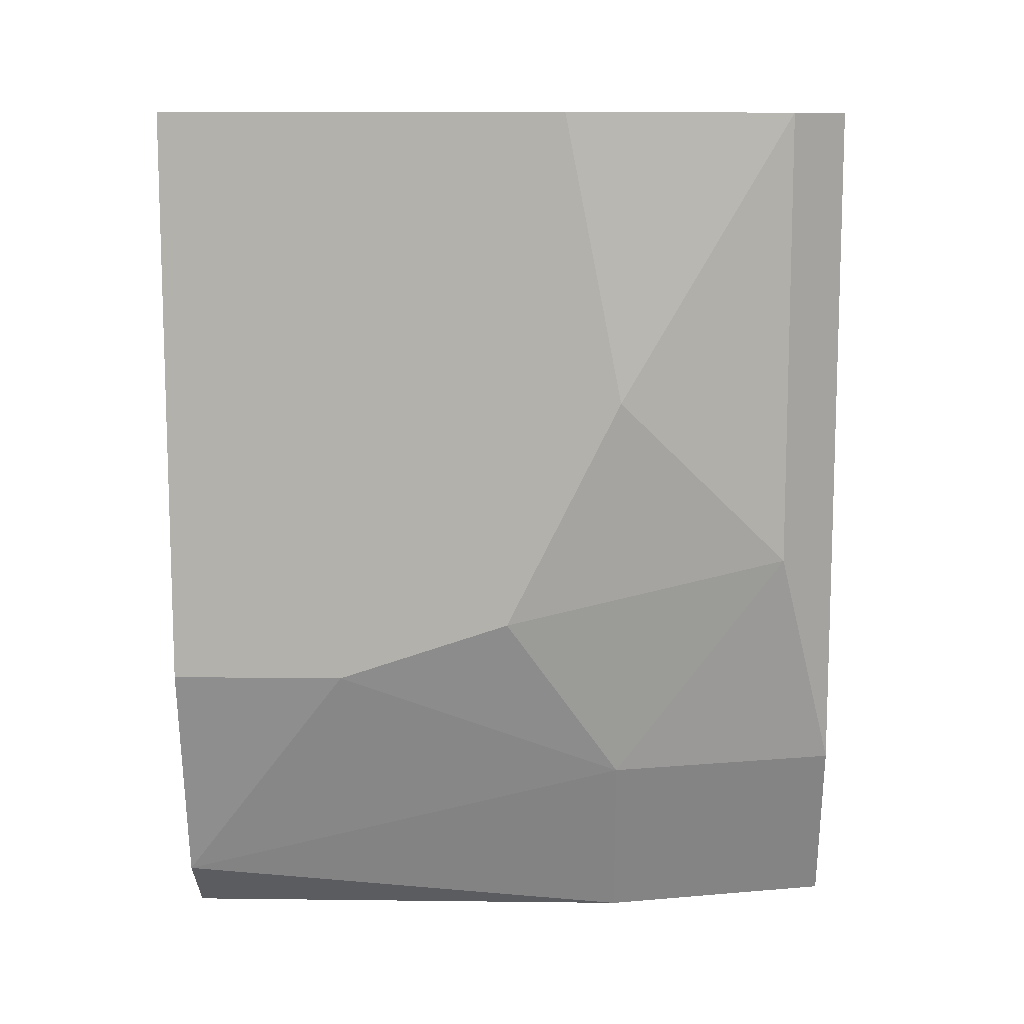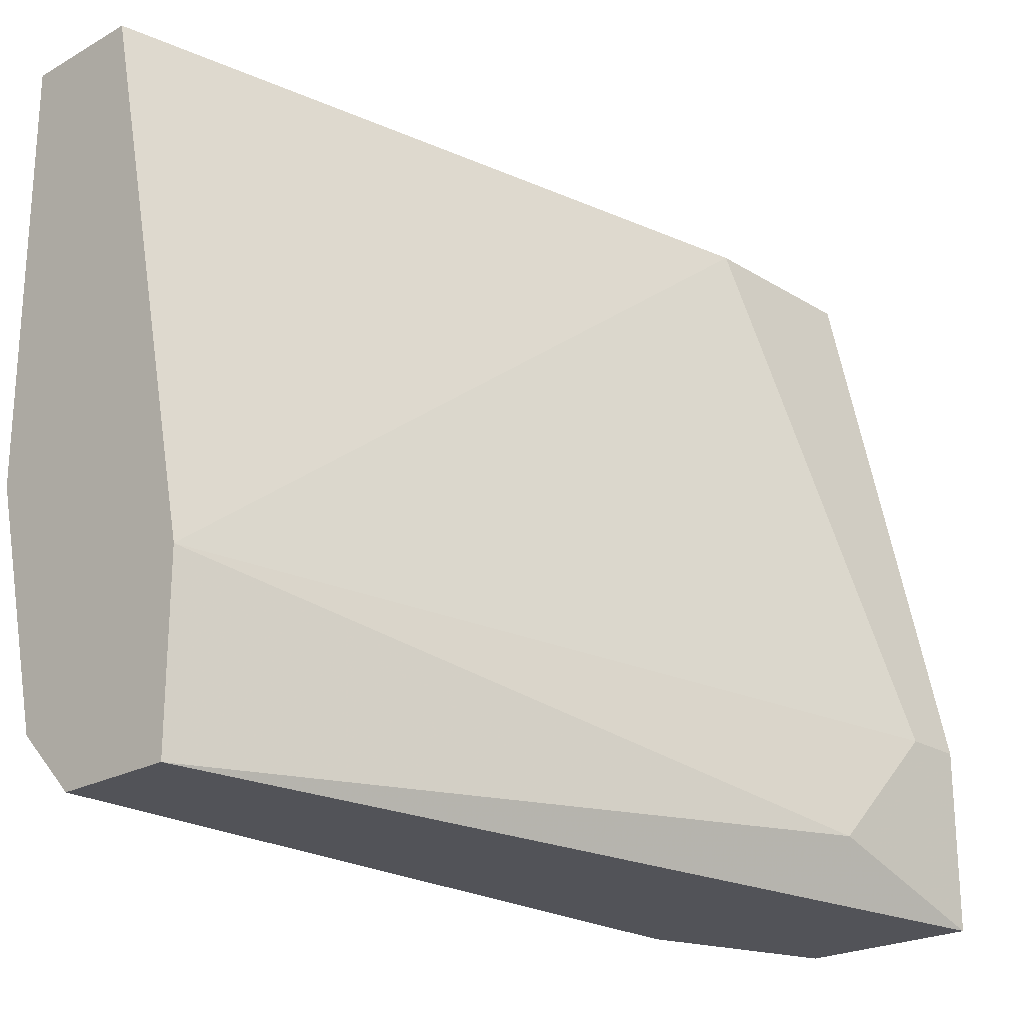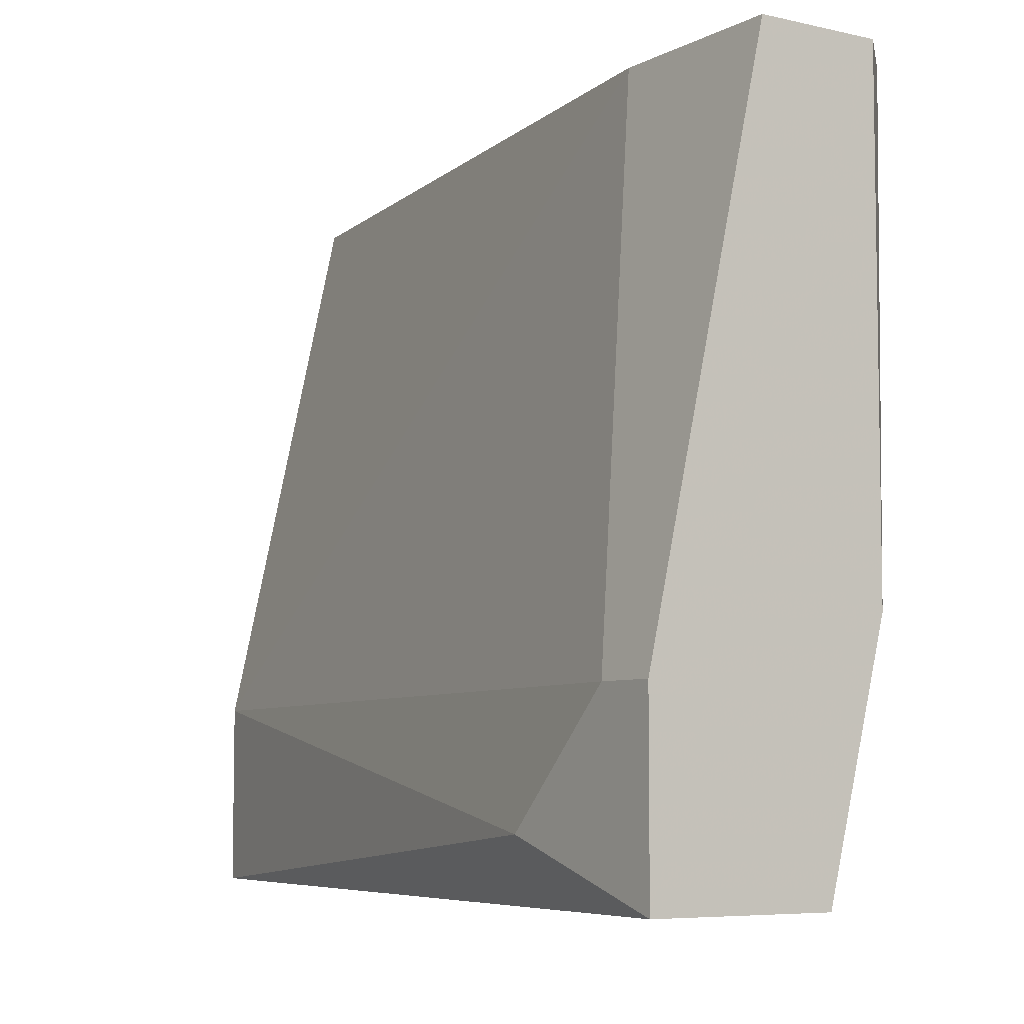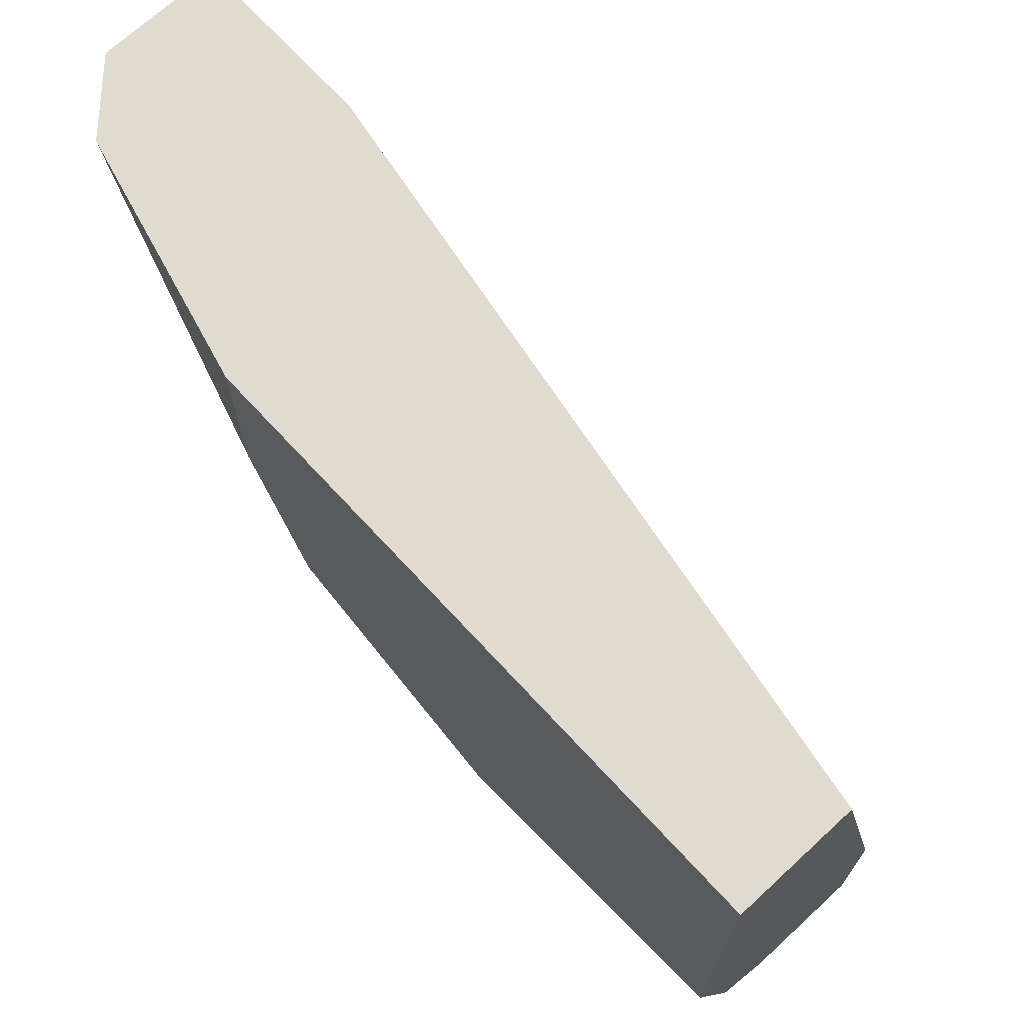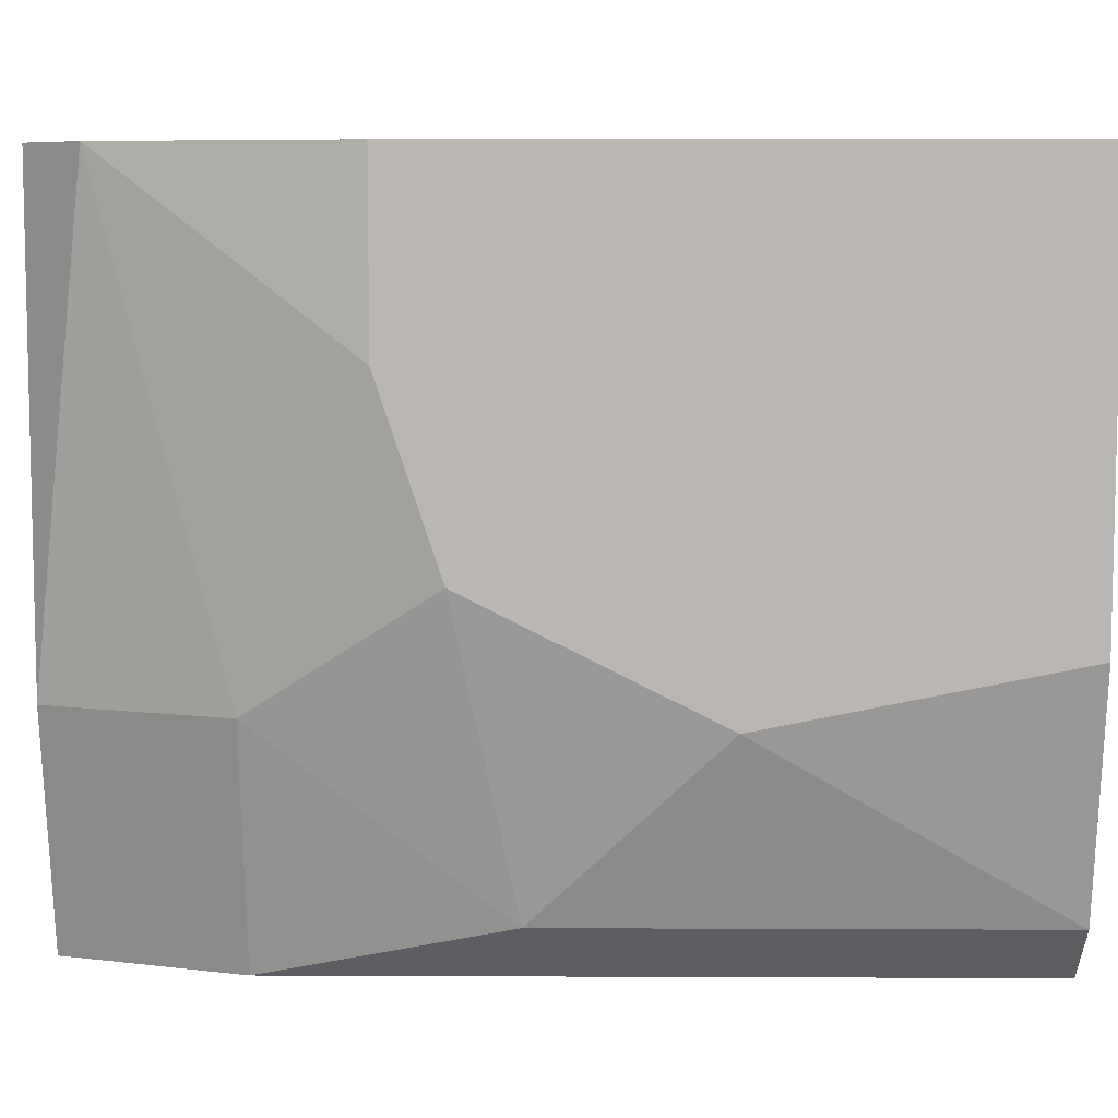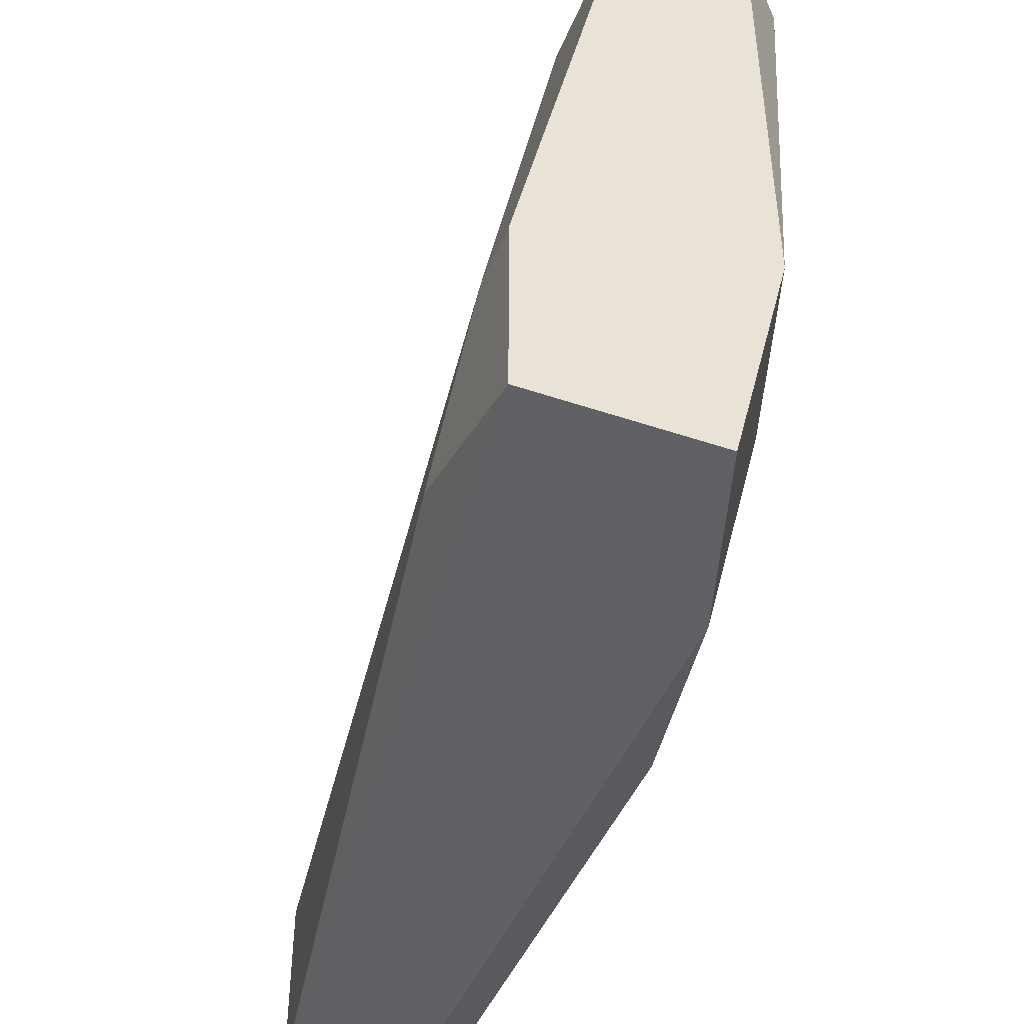
<metadata>
{"format":"obj","ext":"obj","renderer":"f3d","projection":"perspective","resolution":1024,"background":"white","views":[{"elev":10.7,"azim":-88.3,"up":"+Z"},{"elev":-22.7,"azim":43.7,"up":"+Y"},{"elev":-6.4,"azim":145.9,"up":"+Y"},{"elev":70.3,"azim":-42.7,"up":"+Y"},{"elev":7.6,"azim":-89.3,"up":"+Y"},{"elev":-45.3,"azim":158.5,"up":"+Y"}]}
</metadata>
<code>
v -0.05891 0.002832 0.006951
v -0.05891 0.002832 -0.02577
v -0.05891 -0.01461 -0.02577
v -0.05891 -0.02334 0.006951
v -0.05891 -0.02334 -0.01922
v -0.05019 -0.02116 -0.01922
v -0.05019 -0.02334 -0.02577
v -0.05019 -0.0168 -0.02358
v -0.05019 -0.0168 -0.02577
v -0.05673 -0.02334 -0.02577
v -0.06328 0.002832 -0.01486
v -0.06328 0.002832 0.006951
v -0.06328 -0.01243 0.006951
v -0.06328 -0.01461 -0.003957
v -0.06328 -0.01026 -0.01268
v -0.06328 -0.003715 -0.01486
v -0.06109 0.002832 -0.02358
v -0.06109 -0.02116 -0.01049
v -0.06109 -0.02116 0.006951
v -0.06109 -0.01461 -0.01922
v -0.05455 0.002832 -0.01922
v -0.05455 0.002832 -0.02577
v -0.05455 -0.02334 0.006951
v -0.05455 -0.0168 0.006951
f 20 18 15
f 10 7 4
f 12 4 24
f 7 10 2
f 12 21 2
f 12 16 14
f 21 12 1
f 24 21 1
f 12 24 1
f 7 2 9
f 4 7 23
f 24 4 23
f 12 2 17
f 4 12 13
f 12 14 13
f 2 21 22
f 21 9 22
f 9 2 22
f 16 17 20
f 7 9 6
f 23 7 6
f 24 23 6
f 18 4 19
f 14 18 19
f 4 13 19
f 13 14 19
f 16 12 11
f 17 16 11
f 12 17 11
f 2 10 3
f 17 2 3
f 10 20 3
f 20 17 3
f 10 4 5
f 4 18 5
f 20 10 5
f 18 20 5
f 21 24 8
f 9 21 8
f 24 6 8
f 6 9 8
f 14 16 15
f 18 14 15
f 16 20 15

</code>
